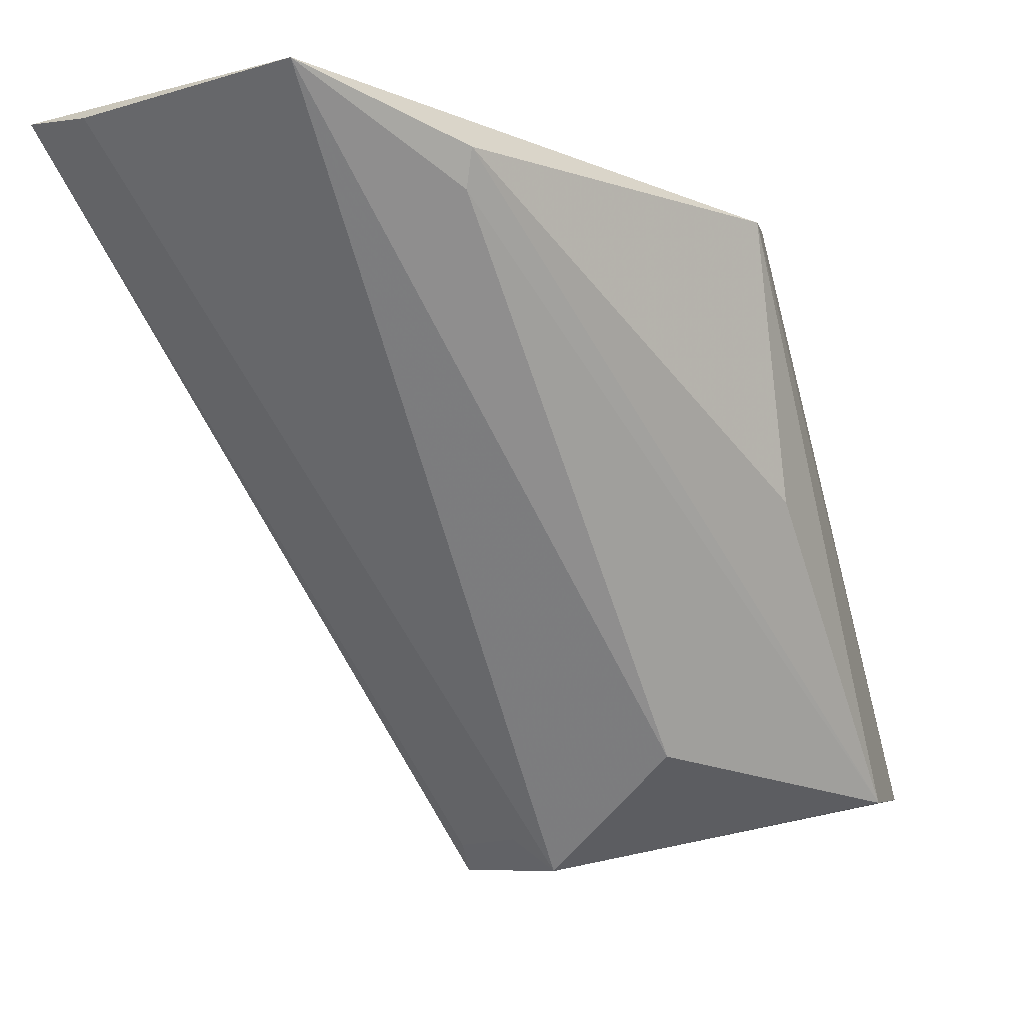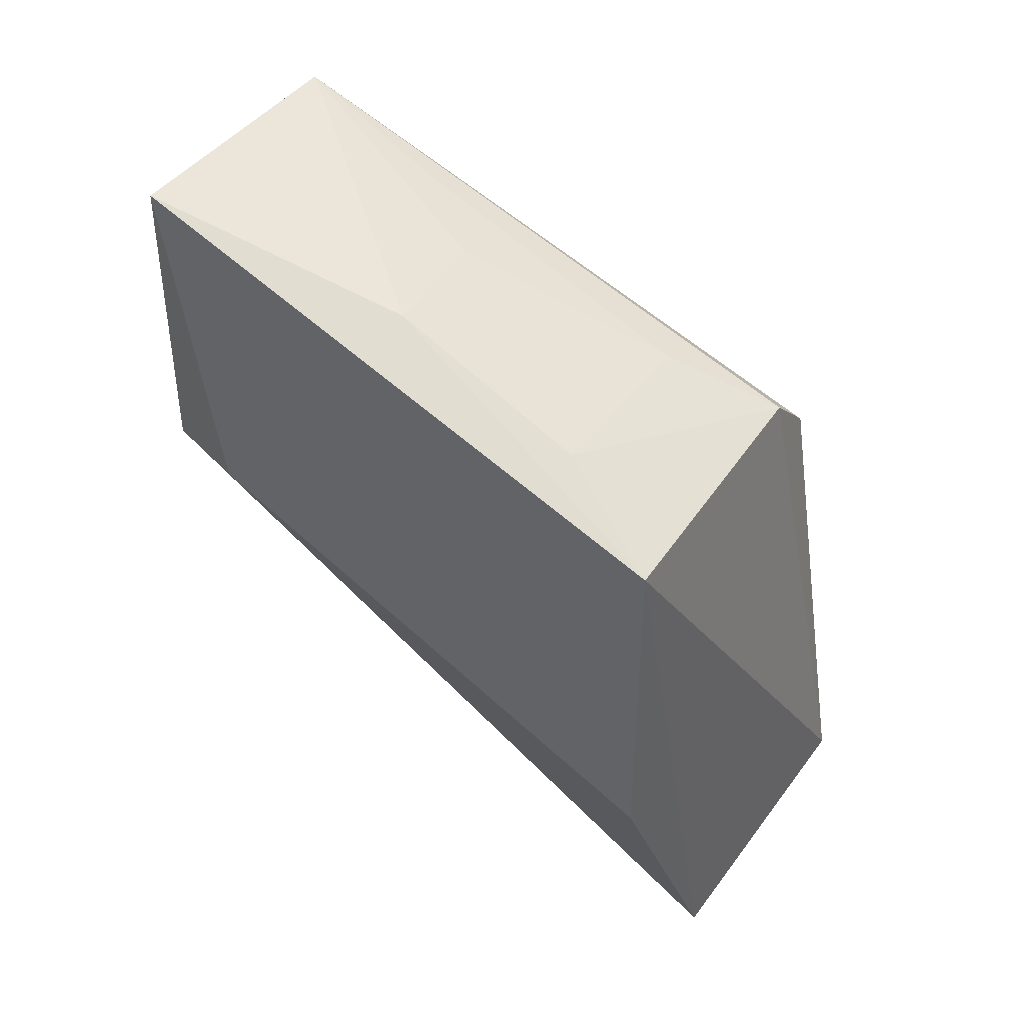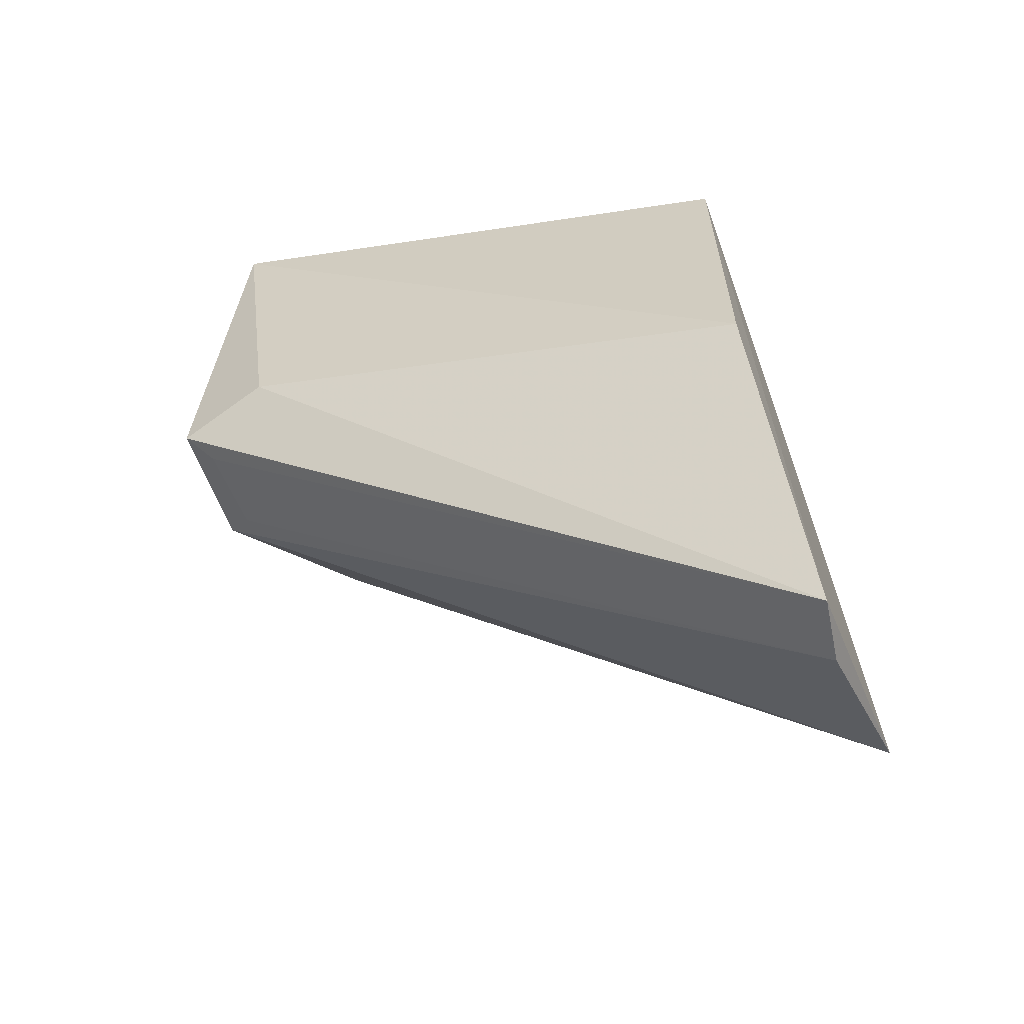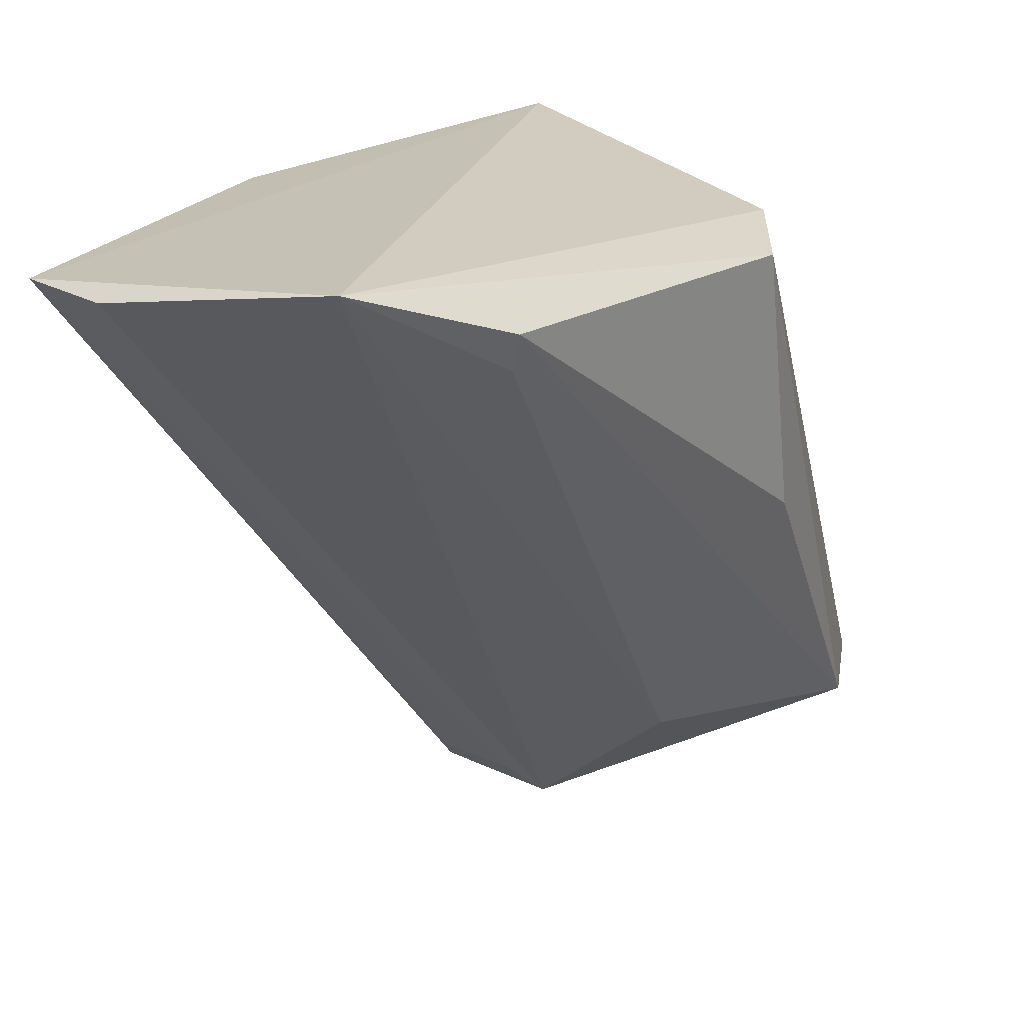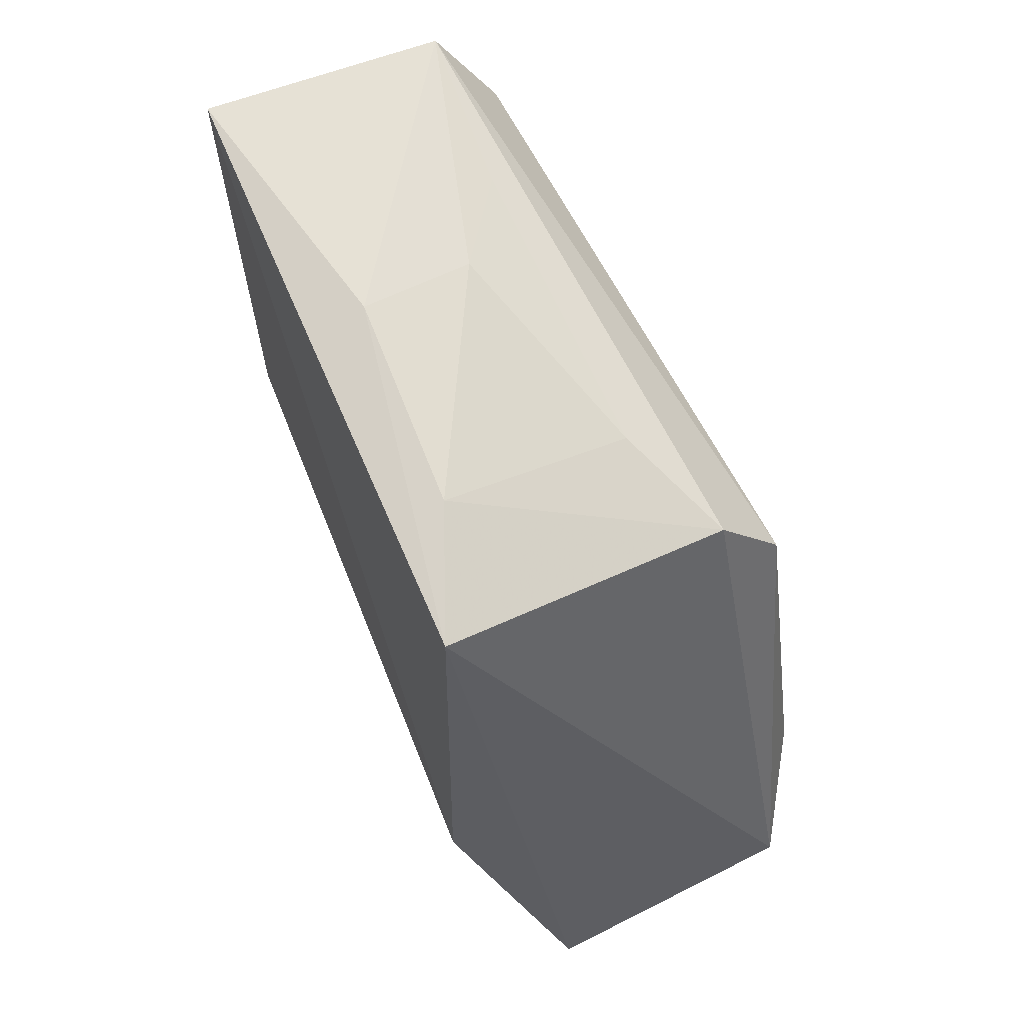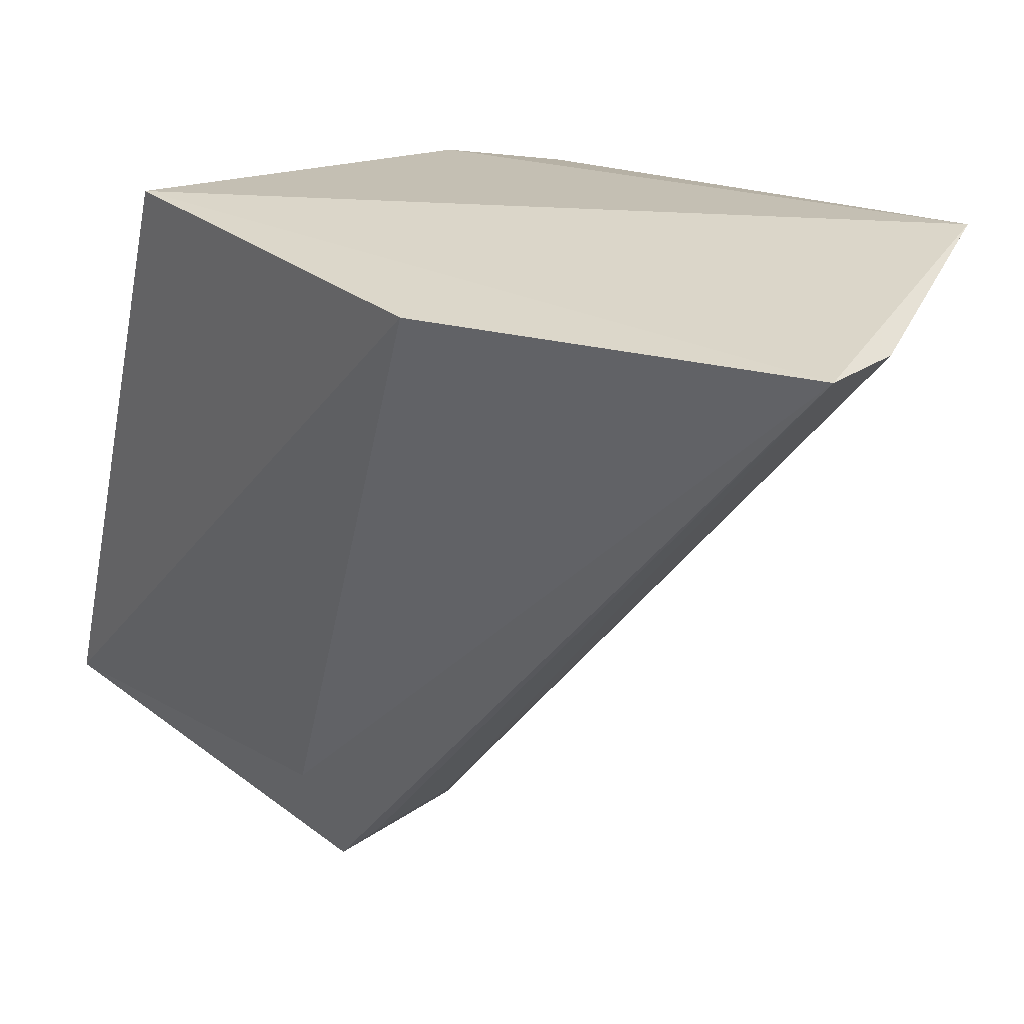
<metadata>
{"format":"obj","ext":"obj","renderer":"f3d","projection":"perspective","resolution":1024,"background":"white","views":[{"elev":-1.7,"azim":52.5,"up":"+Z"},{"elev":44.9,"azim":-55.9,"up":"+Y"},{"elev":-60.6,"azim":-74.6,"up":"+Y"},{"elev":24.7,"azim":45.1,"up":"+Z"},{"elev":51.7,"azim":-25.9,"up":"+Y"},{"elev":28.5,"azim":-40.6,"up":"+Z"}]}
</metadata>
<code>
v -0.2105 0.03262 0.4049
v -0.1749 0.07054 0.4002
v -0.2442 0.1443 0.4016
v -0.2429 0.1761 0.3064
v -0.214 0.1152 0.2993
v -0.1805 0.1266 0.3958
v -0.2446 0.08518 0.402
v -0.181 0.04629 0.4099
v -0.2019 0.1768 0.3077
v -0.2352 0.1148 0.2976
v -0.2225 0.03093 0.4056
v -0.1925 0.1387 0.3969
v -0.1939 0.1206 0.3175
v -0.2338 0.1649 0.3493
v -0.241 0.1167 0.3136
v -0.2179 0.1103 0.3041
v -0.1765 0.07081 0.3948
v -0.1911 0.162 0.3088
v -0.2145 0.1647 0.3477
v -0.2317 0.1109 0.3021
v -0.1815 0.1331 0.355
v -0.2019 0.1486 0.3799
v -0.2353 0.1533 0.3822
v -0.2037 0.1672 0.3337
f 7 3 4
f 8 2 6
f 8 1 5
f 10 9 5
f 10 4 9
f 11 1 8
f 11 8 3
f 11 3 7
f 12 8 6
f 12 3 8
f 12 6 9
f 13 8 5
f 14 9 4
f 14 4 3
f 15 7 4
f 15 4 10
f 15 11 7
f 15 10 11
f 16 10 5
f 16 5 1
f 16 1 11
f 17 2 8
f 17 8 13
f 18 13 5
f 18 5 9
f 18 9 6
f 18 17 13
f 18 2 17
f 19 9 14
f 20 16 11
f 20 11 10
f 20 10 16
f 21 18 6
f 21 6 2
f 21 2 18
f 22 12 9
f 23 19 14
f 23 14 3
f 23 22 19
f 23 3 12
f 23 12 22
f 24 22 9
f 24 9 19
f 24 19 22

</code>
